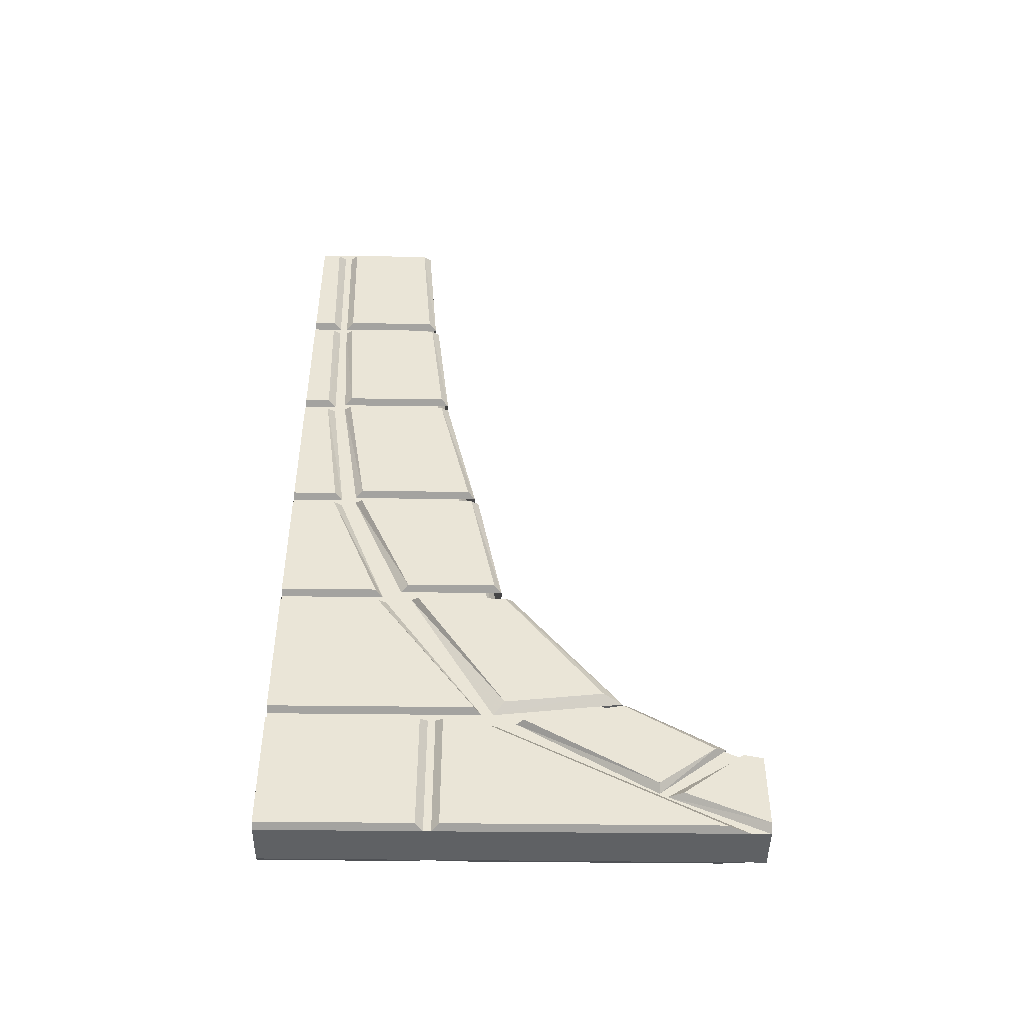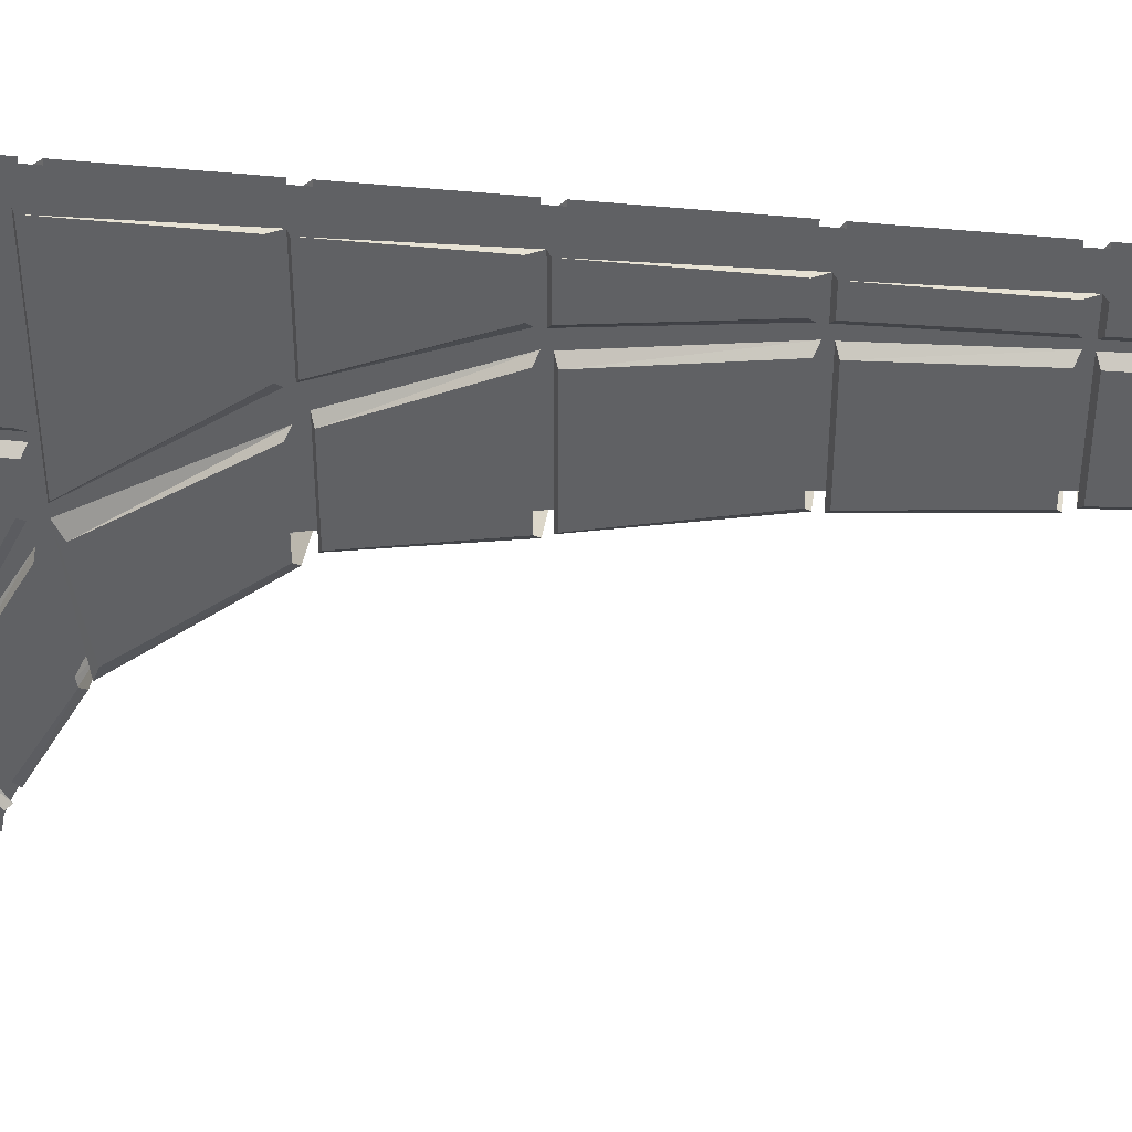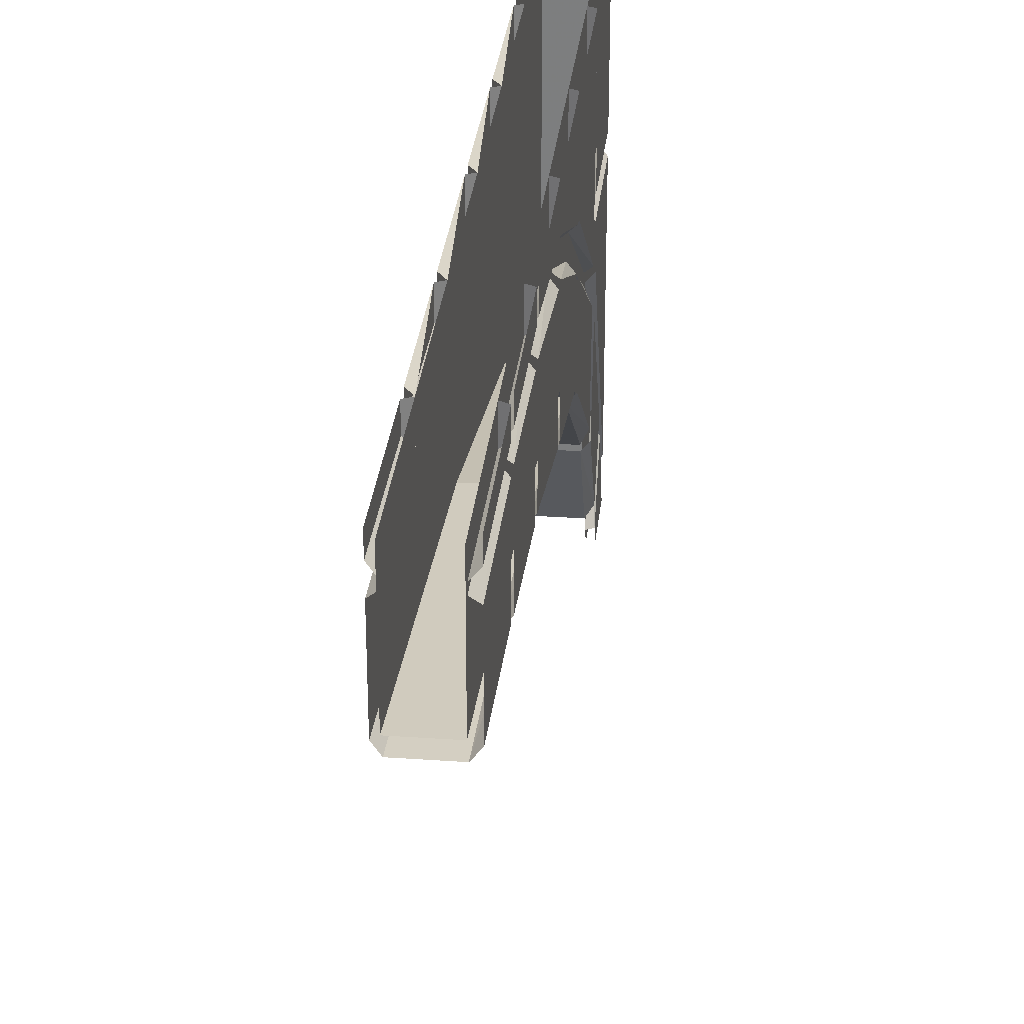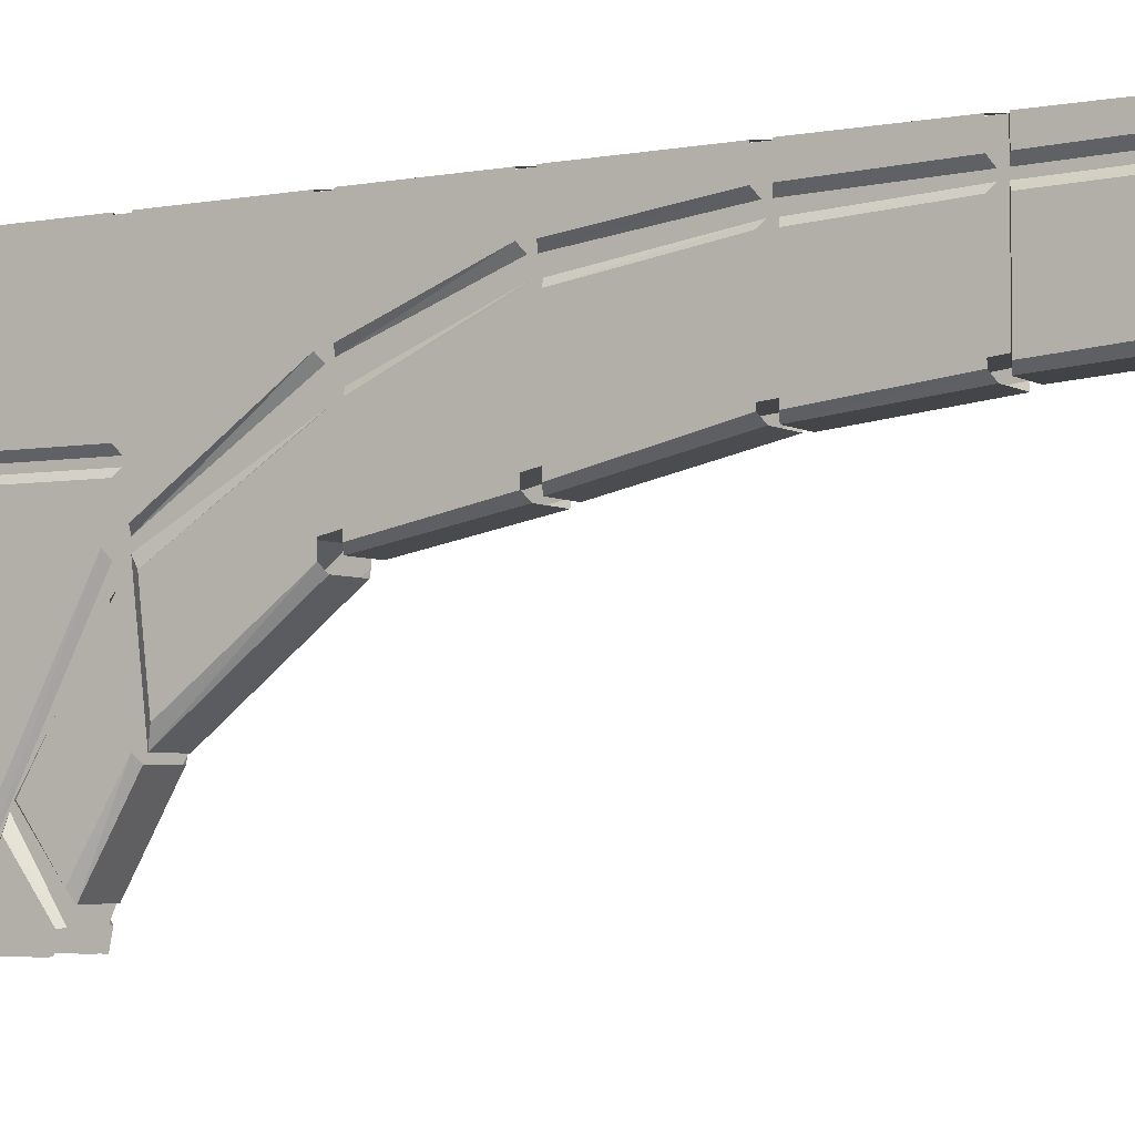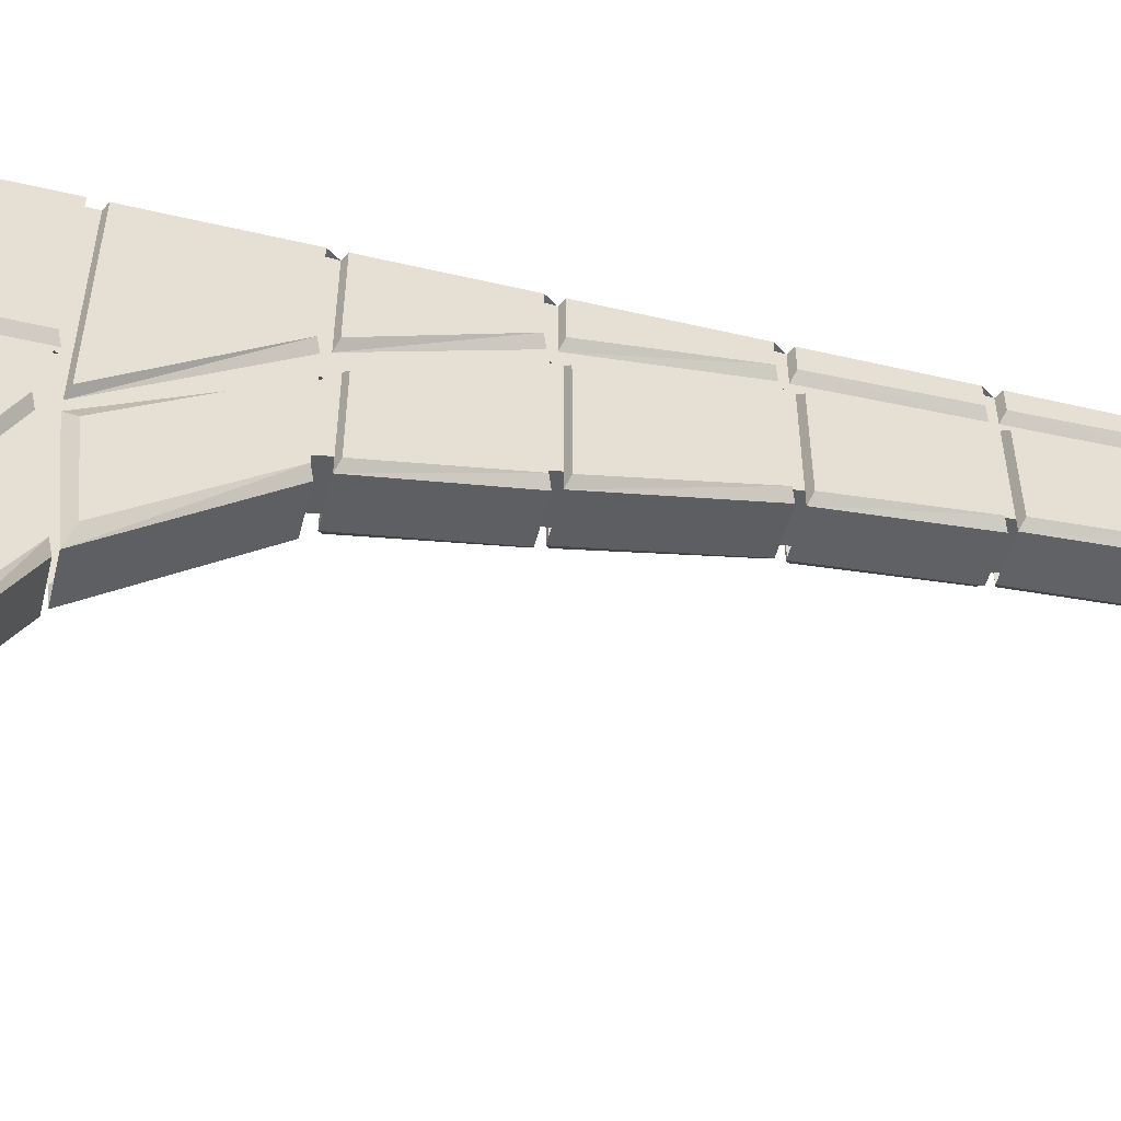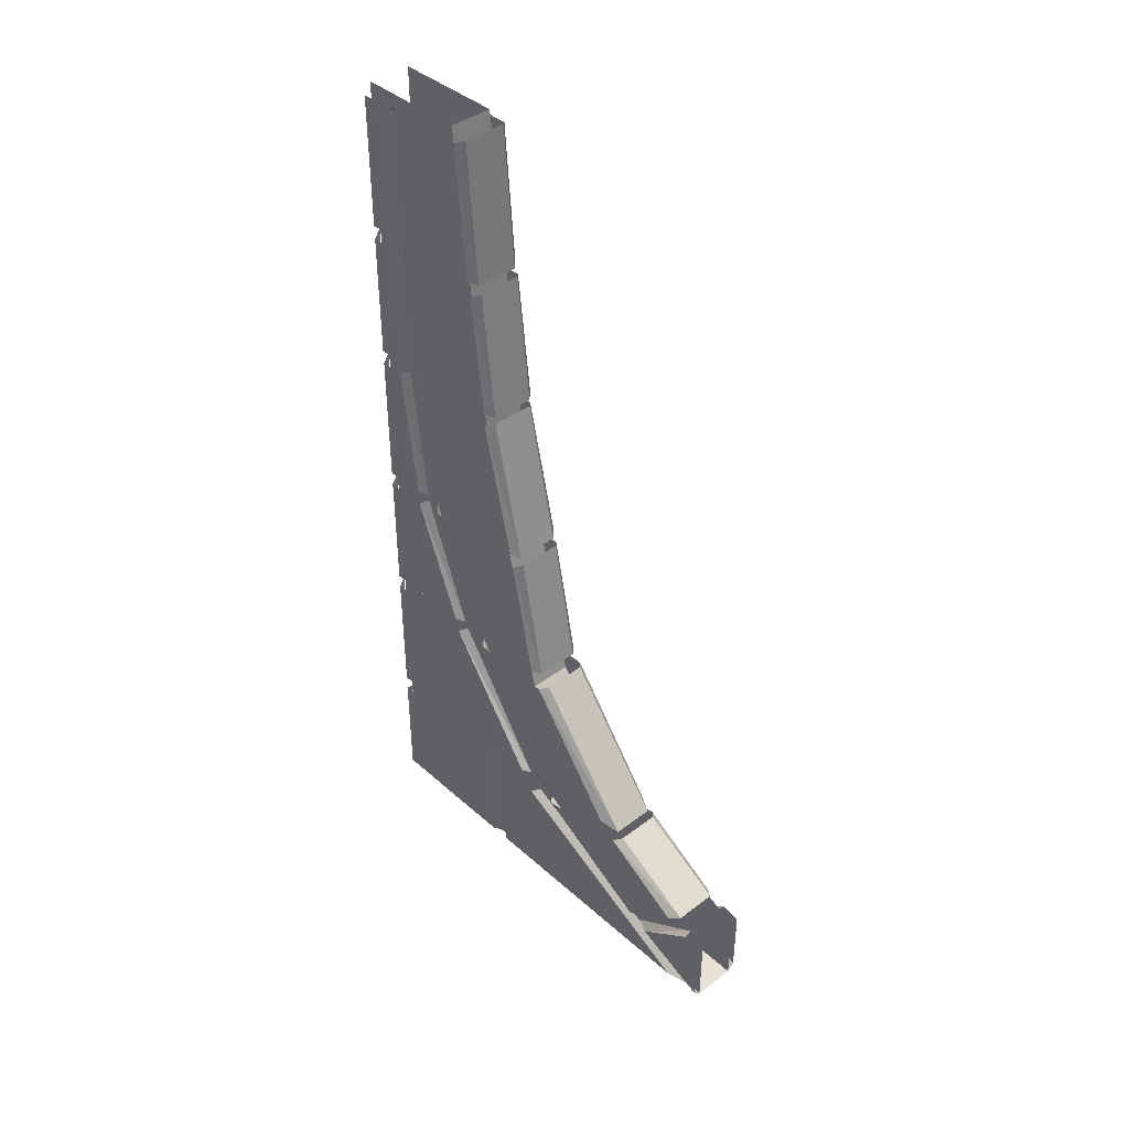
<metadata>
{"format":"obj","ext":"obj","renderer":"f3d","projection":"perspective","resolution":1024,"background":"white","views":[{"elev":-46.2,"azim":89.2,"up":"+Y"},{"elev":38.6,"azim":98.3,"up":"+Z"},{"elev":29.9,"azim":-174.2,"up":"+Z"},{"elev":-4.1,"azim":120.3,"up":"+Z"},{"elev":-51.5,"azim":75.8,"up":"+Z"},{"elev":40.5,"azim":137.2,"up":"+Y"}]}
</metadata>
<code>
v -0.3828 -1.875 0.5
v -0.3828 -1.875 -0.5
v -0.3828 -1.711 -0.5
v -0.3828 -1.555 -0.1719
v -0.3828 -1.617 0.5
v -0.3828 -1.297 0.04688
v -0.3828 -0.6406 0.5
v -0.3828 -0.6953 0.1797
v -0.3828 0 0.5
v -0.3828 0 0.2578
v -0.4766 -0.6953 0.1797
v -0.4766 0 0.2578
v -0.4766 0 0.5
v -0.4766 -0.6406 0.5
v -0.4766 -1.297 0.04688
v -0.4766 -1.617 0.5
v -0.4766 -1.555 -0.1719
v -0.4766 -1.875 0.5
v -0.4766 -1.875 -0.5
v -0.4766 -1.711 -0.5
v -0.4922 -1.234 0.03906
v -0.4922 -1.234 0.2266
v -0.4922 -0.9688 0.3438
v -0.4922 -0.9688 0.09375
v -0.4766 -0.9609 0.07812
v -0.4766 -1.242 0.02344
v -0.4766 -1.242 0.2422
v -0.4766 -0.9609 0.3594
v -0.4922 -0.6406 0.3906
v -0.4922 -0.6406 0.1719
v -0.4922 -0.9375 0.1016
v -0.4922 -0.9375 0.3438
v -0.4766 -0.9453 0.3594
v -0.4766 -0.6328 0.4062
v -0.4766 -0.9453 0.08594
v -0.4766 -0.6328 0.1562
v -0.3828 -0.6328 0.1562
v -0.3828 -0.9453 0.08594
v -0.3672 -0.6406 0.1719
v -0.3672 -0.9375 0.1016
v -0.3828 -0.9453 0.3594
v -0.3672 -0.9375 0.3438
v -0.3828 -0.6328 0.4062
v -0.3672 -0.6406 0.3906
v -0.4922 -0.6094 0.1719
v -0.4922 -0.6094 0.3906
v -0.4922 -0.3438 0.4062
v -0.4922 -0.3438 0.2031
v -0.4766 -0.3359 0.1875
v -0.4766 -0.6172 0.1562
v -0.4766 -0.6172 0.4062
v -0.4766 -0.3359 0.4219
v -0.4922 -0.02344 0.4141
v -0.4922 -0.02344 0.2344
v -0.4922 -0.3125 0.2109
v -0.4922 -0.3125 0.4062
v -0.4766 -0.3203 0.4219
v -0.4766 -0.01562 0.4297
v -0.4766 -0.3203 0.1953
v -0.4766 -0.01562 0.2188
v -0.3828 -0.01562 0.2188
v -0.3828 -0.3203 0.1953
v -0.3672 -0.02344 0.2344
v -0.3672 -0.3125 0.2109
v -0.3828 -0.3203 0.4219
v -0.3672 -0.3125 0.4062
v -0.3828 -0.01562 0.4297
v -0.3672 -0.02344 0.4141
v -0.4922 -1.609 0.1406
v -0.4922 -1.625 0.04688
v -0.4922 -1.867 -0.4141
v -0.4922 -1.867 0.1406
v -0.4766 -1.875 -0.4609
v -0.4766 -1.875 0.1562
v -0.4766 -1.617 0.03125
v -0.4766 -1.602 0.1562
v -0.3672 -0.9688 0.09375
v -0.3672 -0.9688 0.3438
v -0.3672 -1.234 0.2266
v -0.3672 -1.234 0.03906
v -0.3828 -1.242 0.02344
v -0.3828 -0.9609 0.07812
v -0.3828 -0.9609 0.3594
v -0.3828 -1.242 0.2422
v -0.3672 -0.3438 0.2031
v -0.3672 -0.3438 0.4062
v -0.3672 -0.6094 0.3906
v -0.3672 -0.6094 0.1719
v -0.3828 -0.6172 0.1562
v -0.3828 -0.3359 0.1875
v -0.3828 -0.3359 0.4219
v -0.3828 -0.6172 0.4062
v -0.3672 -1.867 0.1406
v -0.3672 -1.867 -0.4141
v -0.3672 -1.625 0.04688
v -0.3672 -1.609 0.1406
v -0.3828 -1.602 0.1562
v -0.3828 -1.875 0.1562
v -0.3828 -1.875 -0.4609
v -0.3828 -1.617 0.03125
v -0.3672 -1.562 0.01562
v -0.3672 -1.539 -0.1875
v -0.3672 -1.273 0.01562
v -0.3672 -1.273 0.2031
v -0.3828 -1.266 0.2188
v -0.3828 -1.586 0.03906
v -0.3828 -1.555 -0.2266
v -0.3828 -1.266 0
v -0.4766 -1.555 -0.2266
v -0.4766 -1.266 0
v -0.4922 -1.539 -0.1875
v -0.4922 -1.273 0.01562
v -0.4922 -1.273 0.2031
v -0.4922 -1.562 0.01562
v -0.4766 -1.586 0.03906
v -0.4766 -1.266 0.2188
v -0.3672 -1.766 -0.2891
v -0.3672 -1.68 -0.4062
v -0.3672 -1.57 -0.2266
v -0.3672 -1.609 -0.02344
v -0.3828 -1.609 -0.007812
v -0.3828 -1.781 -0.2891
v -0.3828 -1.672 -0.4297
v -0.3828 -1.562 -0.2422
v -0.4766 -1.672 -0.4297
v -0.4766 -1.562 -0.2422
v -0.4922 -1.68 -0.4062
v -0.4922 -1.57 -0.2266
v -0.4922 -1.609 -0.02344
v -0.4922 -1.766 -0.2891
v -0.4766 -1.781 -0.2891
v -0.4766 -1.609 -0.007812
v -0.4922 -1.281 0.5
v -0.4922 -1.281 0.2891
v -0.4922 -1.578 0.07812
v -0.4922 -1.578 0.5
v -0.4766 -1.586 0.0625
v -0.4766 -1.586 0.5
v -0.4766 -1.273 0.2734
v -0.4922 -1.25 0.2969
v -0.4922 -1.25 0.5
v -0.4922 -0.9766 0.5
v -0.4922 -0.9766 0.4062
v -0.4766 -0.9688 0.3906
v -0.4766 -1.258 0.2812
v -0.4766 -1.258 0.5
v -0.4922 -0.6484 0.5
v -0.4922 -0.6484 0.4453
v -0.4922 -0.9453 0.4062
v -0.4922 -0.9453 0.5
v -0.4766 -0.9531 0.3906
v -0.4766 -0.9531 0.5
v -0.4766 -0.6406 0.4297
v -0.4922 -0.6172 0.4453
v -0.4922 -0.6172 0.5
v -0.4922 -0.3438 0.5
v -0.4922 -0.3438 0.4531
v -0.4766 -0.3359 0.4375
v -0.4766 -0.625 0.4297
v -0.4766 -0.625 0.5
v -0.4922 -0.02344 0.5
v -0.4922 -0.02344 0.4609
v -0.4922 -0.3125 0.4531
v -0.4922 -0.3125 0.5
v -0.4766 -0.3203 0.4375
v -0.4766 -0.3203 0.5
v -0.4766 -0.01562 0.4453
v -0.4922 -1.609 0.5
v -0.4922 -1.609 0.1875
v -0.4922 -1.867 0.1875
v -0.4922 -1.867 0.5
v -0.4766 -1.875 0.1719
v -0.4766 -1.602 0.1719
v -0.3672 -1.578 0.5
v -0.3672 -1.578 0.07812
v -0.3672 -1.281 0.2891
v -0.3672 -1.281 0.5
v -0.3828 -1.258 0.5
v -0.3828 -1.586 0.5
v -0.3828 -1.586 0.0625
v -0.3828 -1.273 0.2734
v -0.3672 -0.9766 0.4062
v -0.3672 -0.9766 0.5
v -0.3672 -1.25 0.5
v -0.3672 -1.25 0.2969
v -0.3828 -1.258 0.2812
v -0.3828 -0.9688 0.3906
v -0.3672 -0.9453 0.5
v -0.3672 -0.9453 0.4062
v -0.3672 -0.6484 0.4453
v -0.3672 -0.6484 0.5
v -0.3828 -0.625 0.5
v -0.3828 -0.9531 0.5
v -0.3828 -0.9531 0.3906
v -0.3828 -0.6406 0.4297
v -0.3672 -0.3438 0.4531
v -0.3672 -0.3438 0.5
v -0.3672 -0.6172 0.5
v -0.3672 -0.6172 0.4453
v -0.3828 -0.625 0.4297
v -0.3828 -0.3359 0.4375
v -0.3672 -0.3125 0.5
v -0.3672 -0.3125 0.4531
v -0.3672 -0.02344 0.4609
v -0.3672 -0.02344 0.5
v -0.3828 -0.3203 0.5
v -0.3828 -0.3203 0.4375
v -0.3828 -0.01562 0.4453
v -0.3672 -1.867 0.5
v -0.3672 -1.867 0.1875
v -0.3672 -1.609 0.1875
v -0.3672 -1.609 0.5
v -0.3828 -1.875 0.1719
v -0.3828 -1.602 0.1719
v -0.3672 -1.859 -0.5
v -0.3672 -1.703 -0.5
v -0.3672 -1.695 -0.4609
v -0.3672 -1.789 -0.3359
v -0.3828 -1.789 -0.3047
v -0.3828 -1.688 -0.4609
v -0.4922 -1.789 -0.3359
v -0.4922 -1.695 -0.4609
v -0.4922 -1.703 -0.5
v -0.4922 -1.859 -0.5
v -0.4766 -1.789 -0.3047
v -0.4766 -1.688 -0.4609
f 1 2 3
f 1 3 4
f 1 4 5
f 16 17 18
f 18 17 19
f 18 19 2
f 18 2 1
f 17 20 19
f 69 70 71
f 69 71 72
f 72 71 73
f 72 73 74
f 75 73 71
f 75 71 70
f 72 69 76
f 72 76 74
f 93 94 95
f 93 95 96
f 93 96 97
f 93 97 98
f 93 98 94
f 94 98 99
f 94 99 95
f 95 99 100
f 117 118 119
f 117 119 120
f 117 120 121
f 117 121 122
f 117 122 118
f 118 122 123
f 118 123 119
f 119 123 124
f 124 123 125
f 124 125 126
f 126 125 127
f 126 127 128
f 128 127 129
f 129 127 130
f 129 130 131
f 129 131 132
f 125 131 130
f 125 130 127
f 168 169 170
f 168 170 171
f 171 170 172
f 171 172 18
f 173 172 170
f 173 170 169
f 209 210 211
f 209 211 212
f 209 212 5
f 210 209 1
f 210 1 213
f 210 213 211
f 211 213 214
f 215 216 217
f 215 217 218
f 215 218 219
f 215 219 2
f 220 219 218
f 220 218 217
f 221 222 223
f 221 223 224
f 221 224 19
f 221 19 225
f 221 225 222
f 222 225 226
f 5 4 6
f 5 6 7
f 7 6 8
f 14 11 15
f 14 15 16
f 16 15 17
f 8 6 15
f 8 15 11
f 17 15 6
f 17 6 4
f 21 22 23
f 21 23 24
f 21 24 25
f 21 25 26
f 21 26 27
f 21 27 22
f 22 27 23
f 23 27 28
f 77 78 79
f 77 79 80
f 77 80 81
f 77 81 82
f 82 81 26
f 82 26 25
f 79 78 83
f 79 83 84
f 79 84 81
f 79 81 80
f 140 141 142
f 140 142 143
f 140 143 144
f 140 144 145
f 140 145 146
f 140 146 141
f 182 183 184
f 182 184 185
f 182 185 186
f 182 186 187
f 186 185 184
f 186 184 178
f 193 184 183
f 7 8 9
f 9 8 10
f 10 8 11
f 10 11 12
f 12 11 13
f 13 11 14
f 29 30 31
f 29 31 32
f 29 32 33
f 29 33 34
f 35 33 32
f 35 32 31
f 35 31 36
f 35 36 37
f 35 37 38
f 38 37 39
f 38 39 40
f 38 40 41
f 41 40 42
f 41 42 43
f 43 42 44
f 44 42 39
f 39 42 40
f 36 31 30
f 45 46 47
f 45 47 48
f 45 48 49
f 45 49 50
f 45 50 51
f 45 51 46
f 46 51 47
f 47 51 52
f 85 86 87
f 85 87 88
f 85 88 89
f 85 89 90
f 90 89 50
f 90 50 49
f 87 86 91
f 87 91 92
f 87 92 89
f 87 89 88
f 147 148 149
f 147 149 150
f 150 149 151
f 150 151 152
f 153 151 149
f 153 149 148
f 154 155 156
f 154 156 157
f 154 157 158
f 154 158 159
f 154 159 160
f 154 160 155
f 188 189 190
f 188 190 191
f 188 191 192
f 189 188 193
f 189 193 194
f 189 194 190
f 190 194 195
f 196 197 198
f 196 198 199
f 199 198 200
f 200 198 192
f 201 200 199
f 201 199 196
f 206 198 197
f 53 54 55
f 53 55 56
f 53 56 57
f 53 57 58
f 59 57 56
f 59 56 55
f 59 55 60
f 59 60 61
f 59 61 62
f 62 61 63
f 62 63 64
f 62 64 65
f 65 64 66
f 65 66 67
f 67 66 68
f 68 66 63
f 63 66 64
f 60 55 54
f 161 162 163
f 161 163 164
f 164 163 165
f 164 165 166
f 167 165 163
f 167 163 162
f 202 203 204
f 202 204 205
f 203 202 206
f 203 206 207
f 208 207 203
f 208 203 204
f 101 102 103
f 101 103 104
f 101 104 105
f 101 105 106
f 101 106 102
f 102 106 107
f 102 107 103
f 103 107 108
f 108 107 109
f 108 109 110
f 110 109 111
f 110 111 112
f 112 111 113
f 113 111 114
f 113 114 115
f 113 115 116
f 109 115 114
f 109 114 111
f 133 134 135
f 133 135 136
f 136 135 137
f 136 137 138
f 139 137 135
f 139 135 134
f 174 175 176
f 174 176 177
f 174 177 178
f 175 174 179
f 175 179 180
f 175 180 176
f 176 180 181

</code>
